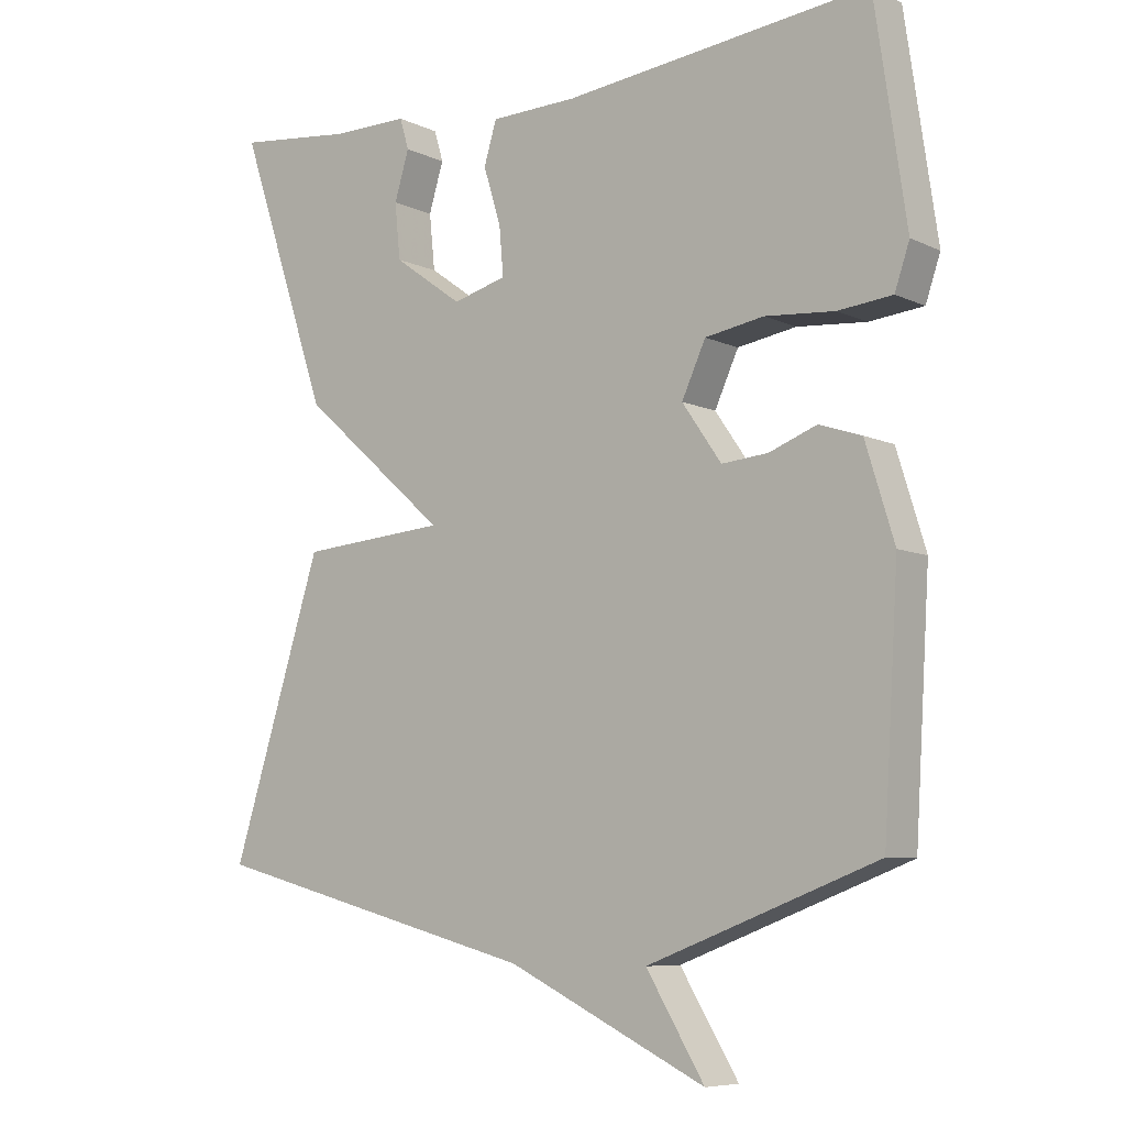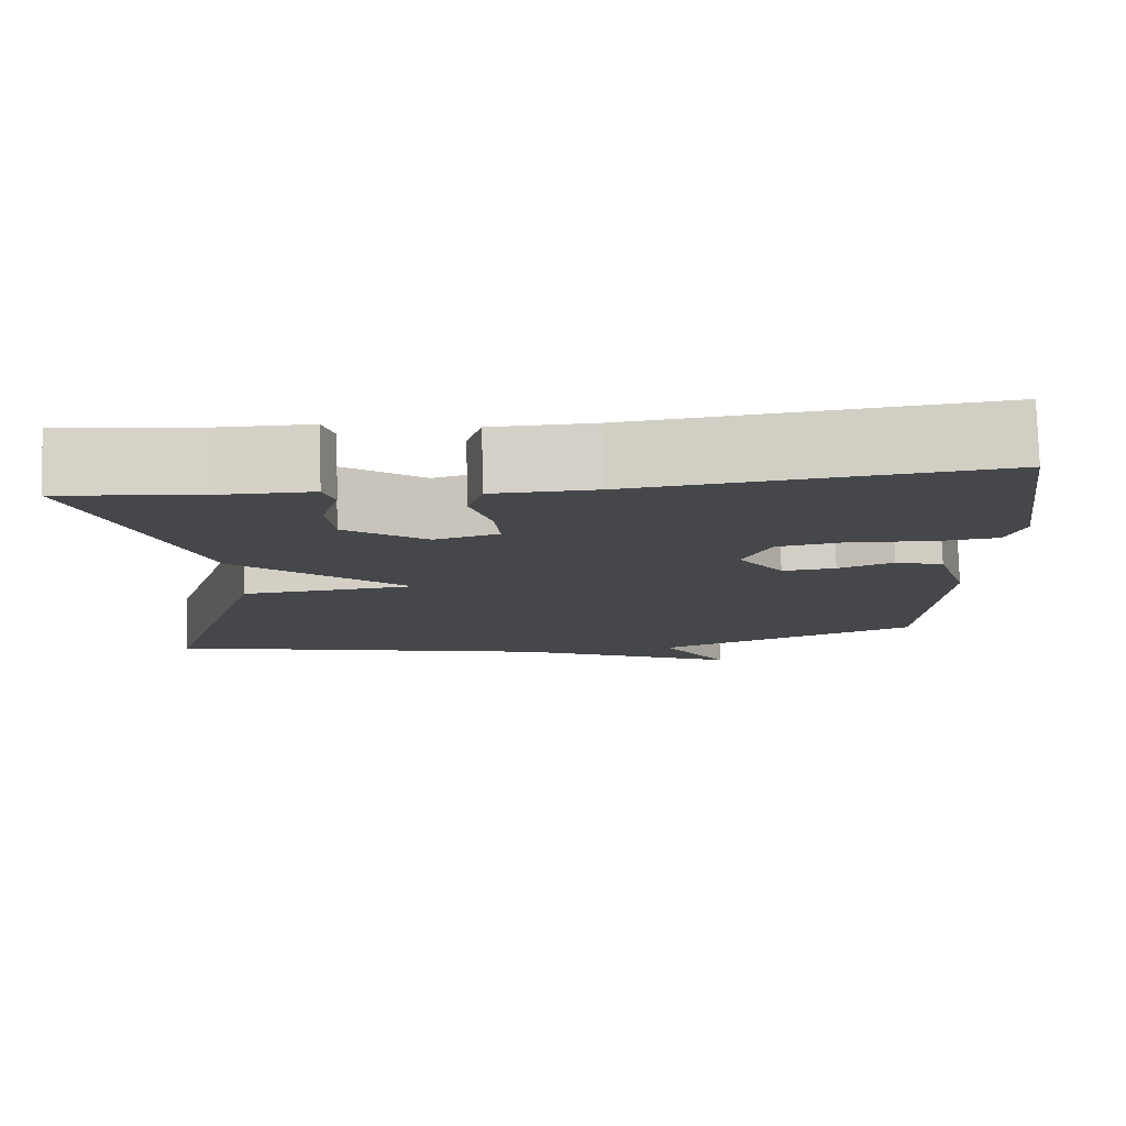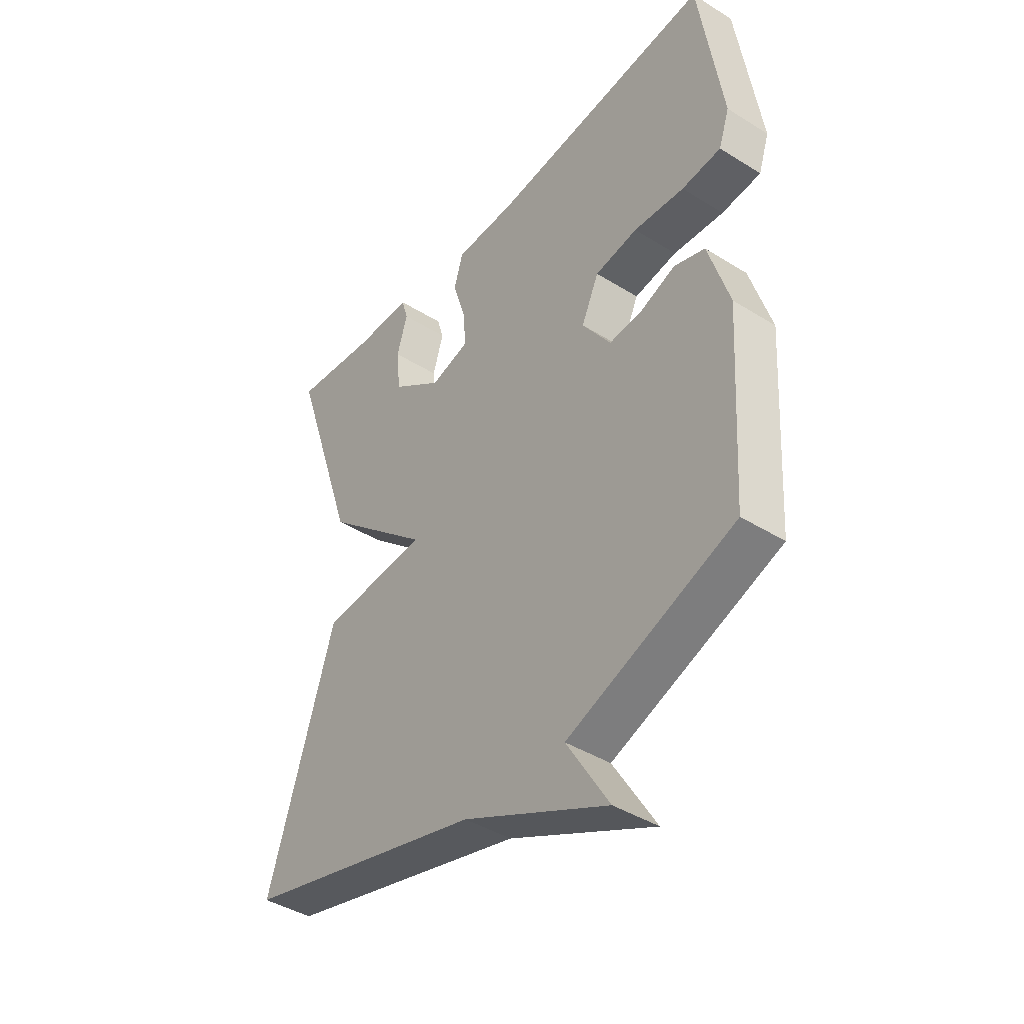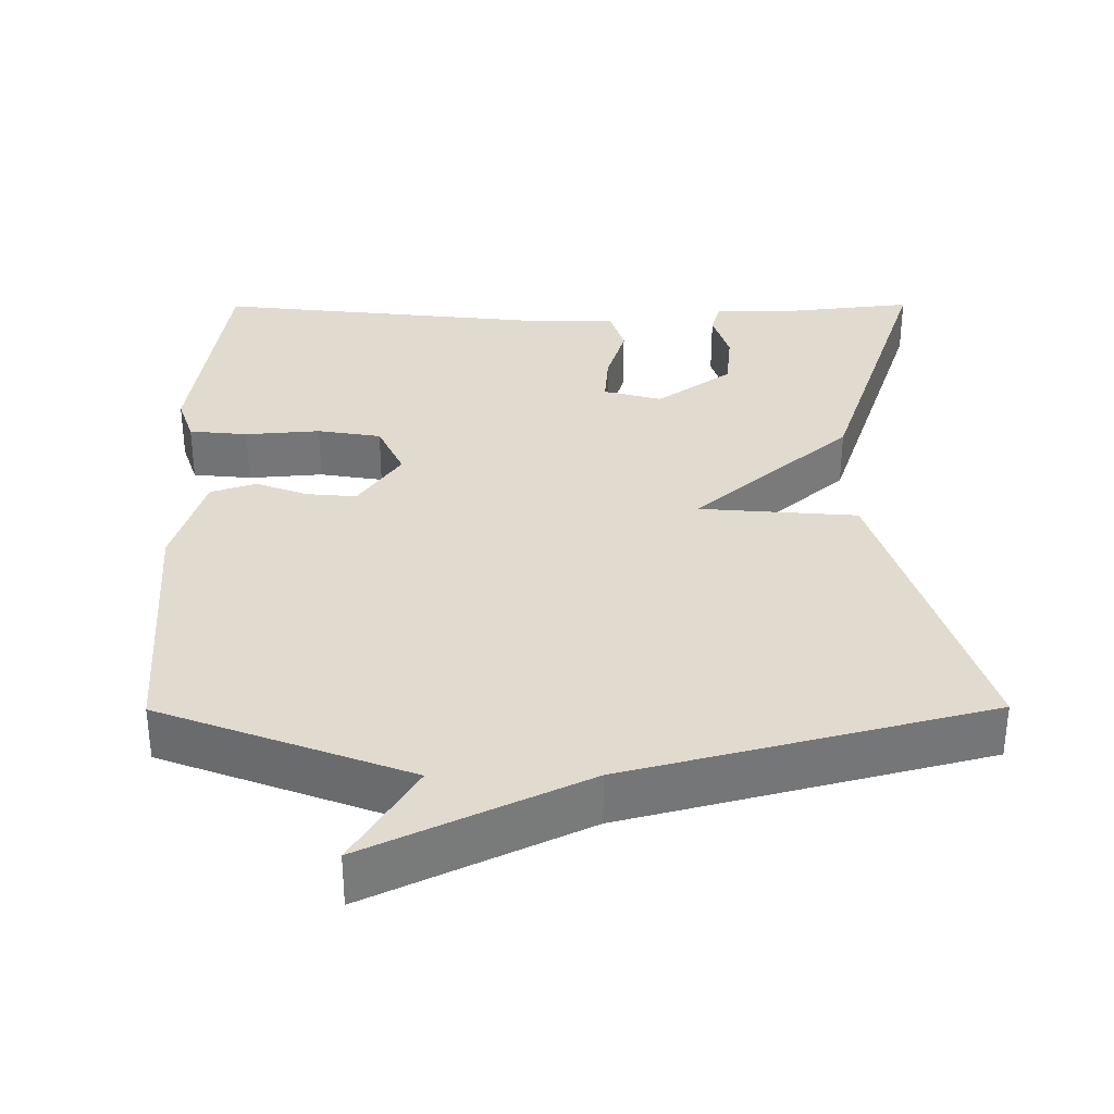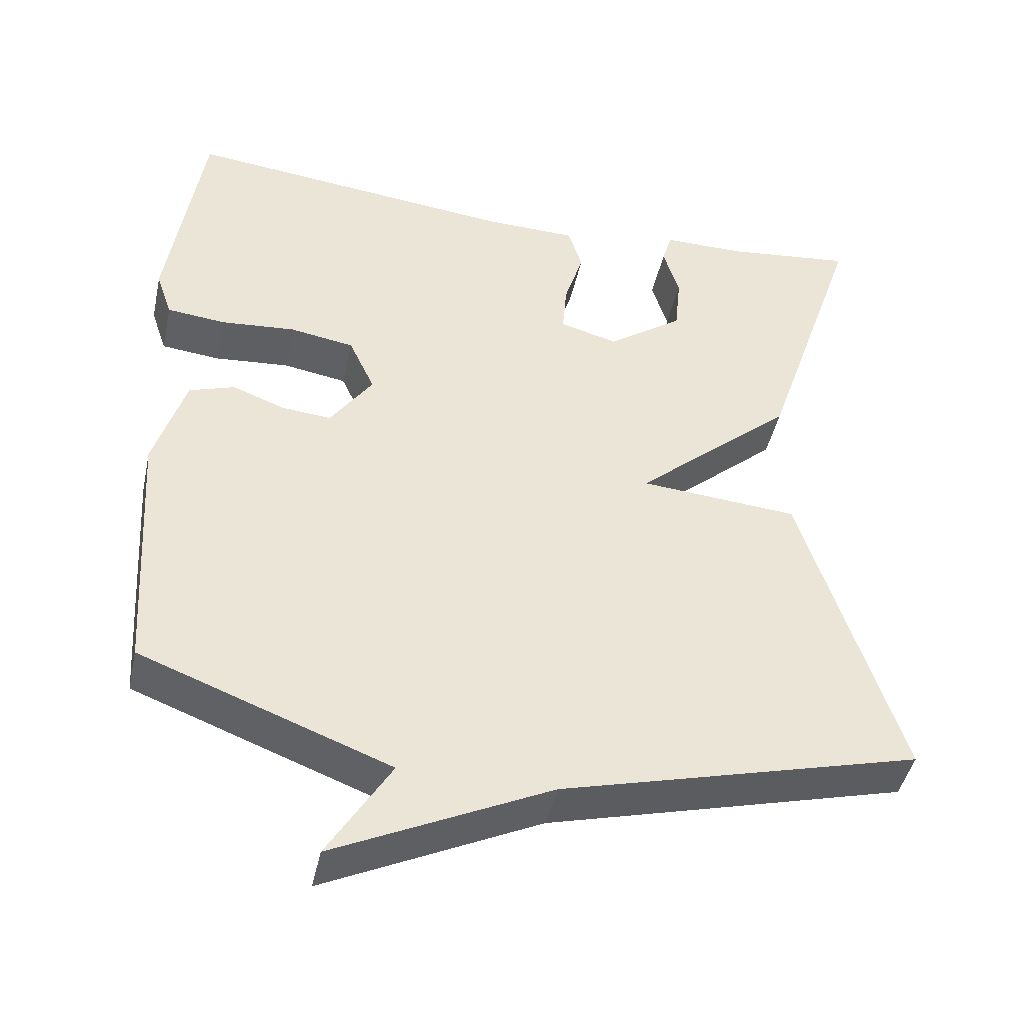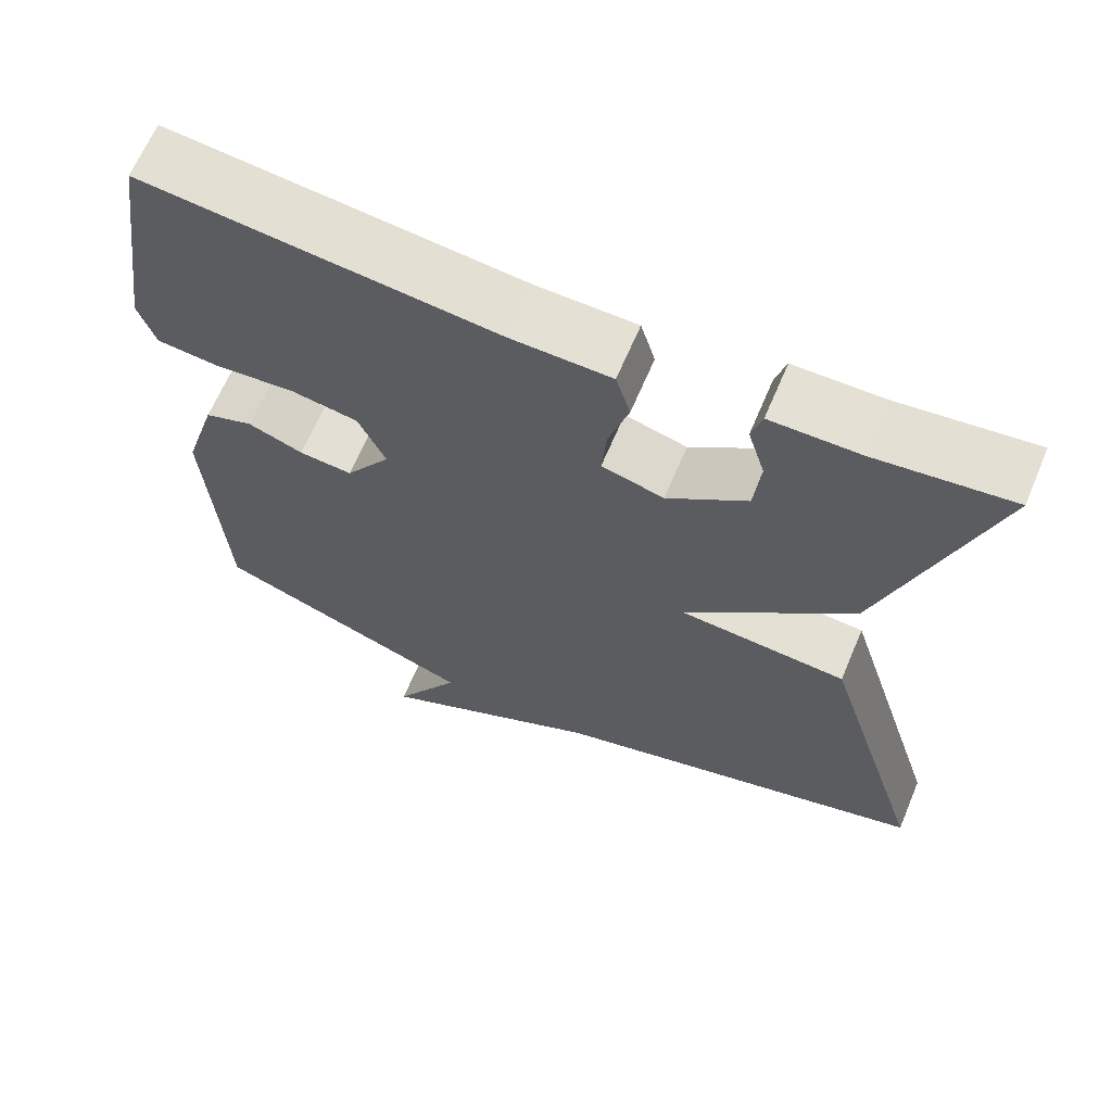
<metadata>
{"format":"obj","ext":"obj","renderer":"f3d","projection":"perspective","resolution":1024,"background":"white","views":[{"elev":-7.5,"azim":37.8,"up":"+Z"},{"elev":79.3,"azim":-1.7,"up":"+Z"},{"elev":-42.0,"azim":53.1,"up":"+Z"},{"elev":33.5,"azim":179.7,"up":"+Y"},{"elev":-44.3,"azim":167.9,"up":"+Z"},{"elev":65.2,"azim":-157.1,"up":"+Z"}]}
</metadata>
<code>
v -0.5 0.07 -0.5
v -0.37 0.07 -0.087
v -0.161 0.07 -0.07
v -0.37 0.07 0.113
v -0.5 0.07 0.5
v -0.333 0.07 0.481
v -0.223 0.07 0.481
v -0.21 0.07 0.437
v -0.231 0.07 0.368
v -0.223 0.07 0.289
v -0.124 0.07 0.218
v -0.047 0.07 0.239
v -0.053 0.07 0.308
v -0.078 0.07 0.389
v -0.06 0.07 0.449
v 0.064 0.07 0.452
v 0.5 0.07 0.5
v 0.545 0.07 0.194
v 0.524 0.07 0.132
v 0.447 0.07 0.124
v 0.348 0.07 0.132
v 0.264 0.07 0.118
v 0.23 0.07 0.044
v 0.286 0.07 -0.037
v 0.352 0.07 -0.031
v 0.42 0.07 -0.005
v 0.48 0.07 -0.025
v 0.521 0.07 -0.158
v 0.5 0.07 -0.5
v 0.173 0.07 -0.624
v 0.256 0.07 -0.76
v -0.027 0.07 -0.624
v -0.5 0 -0.5
v -0.37 0 -0.087
v -0.161 0 -0.07
v -0.37 0 0.113
v -0.5 0 0.5
v -0.333 0 0.481
v -0.223 0 0.481
v -0.21 0 0.437
v -0.231 0 0.368
v -0.223 0 0.289
v -0.124 0 0.218
v -0.047 0 0.239
v -0.053 0 0.308
v -0.078 0 0.389
v -0.06 0 0.449
v 0.064 0 0.452
v 0.5 0 0.5
v 0.545 0 0.194
v 0.524 0 0.132
v 0.447 0 0.124
v 0.348 0 0.132
v 0.264 0 0.118
v 0.23 0 0.044
v 0.286 0 -0.037
v 0.352 0 -0.031
v 0.42 0 -0.005
v 0.48 0 -0.025
v 0.521 0 -0.158
v 0.5 0 -0.5
v 0.173 0 -0.624
v 0.256 0 -0.76
v -0.027 0 -0.624
f 30 31 32
f 30 32 1
f 29 30 1
f 28 29 1
f 27 28 1
f 26 27 1
f 25 26 1
f 24 25 1
f 23 24 1
f 22 23 1
f 19 20 21
f 18 19 21
f 17 18 21
f 16 17 21
f 16 21 22
f 15 16 22
f 14 15 22
f 13 14 22
f 12 13 22
f 11 12 22
f 6 7 8 9
f 6 9 10
f 5 6 10
f 4 5 10
f 3 4 10
f 1 2 3
f 22 1 3
f 11 22 3
f 3 10 11
f 64 63 62
f 33 64 62
f 33 62 61
f 33 61 60
f 33 60 59
f 33 59 58
f 33 58 57
f 33 57 56
f 33 56 55
f 33 55 54
f 53 52 51
f 53 51 50
f 53 50 49
f 53 49 48
f 54 53 48
f 54 48 47
f 54 47 46
f 54 46 45
f 54 45 44
f 54 44 43
f 41 40 39 38
f 42 41 38
f 42 38 37
f 42 37 36
f 42 36 35
f 35 34 33
f 35 33 54
f 35 54 43
f 43 42 35
f 1 33 34 2
f 2 34 35 3
f 3 35 36 4
f 4 36 37 5
f 5 37 38 6
f 6 38 39 7
f 7 39 40 8
f 8 40 41 9
f 9 41 42 10
f 10 42 43 11
f 11 43 44 12
f 12 44 45 13
f 13 45 46 14
f 14 46 47 15
f 15 47 48 16
f 16 48 49 17
f 17 49 50 18
f 18 50 51 19
f 19 51 52 20
f 20 52 53 21
f 21 53 54 22
f 22 54 55 23
f 23 55 56 24
f 24 56 57 25
f 25 57 58 26
f 26 58 59 27
f 27 59 60 28
f 28 60 61 29
f 29 61 62 30
f 30 62 63 31
f 31 63 64 32
f 32 64 33 1

</code>
